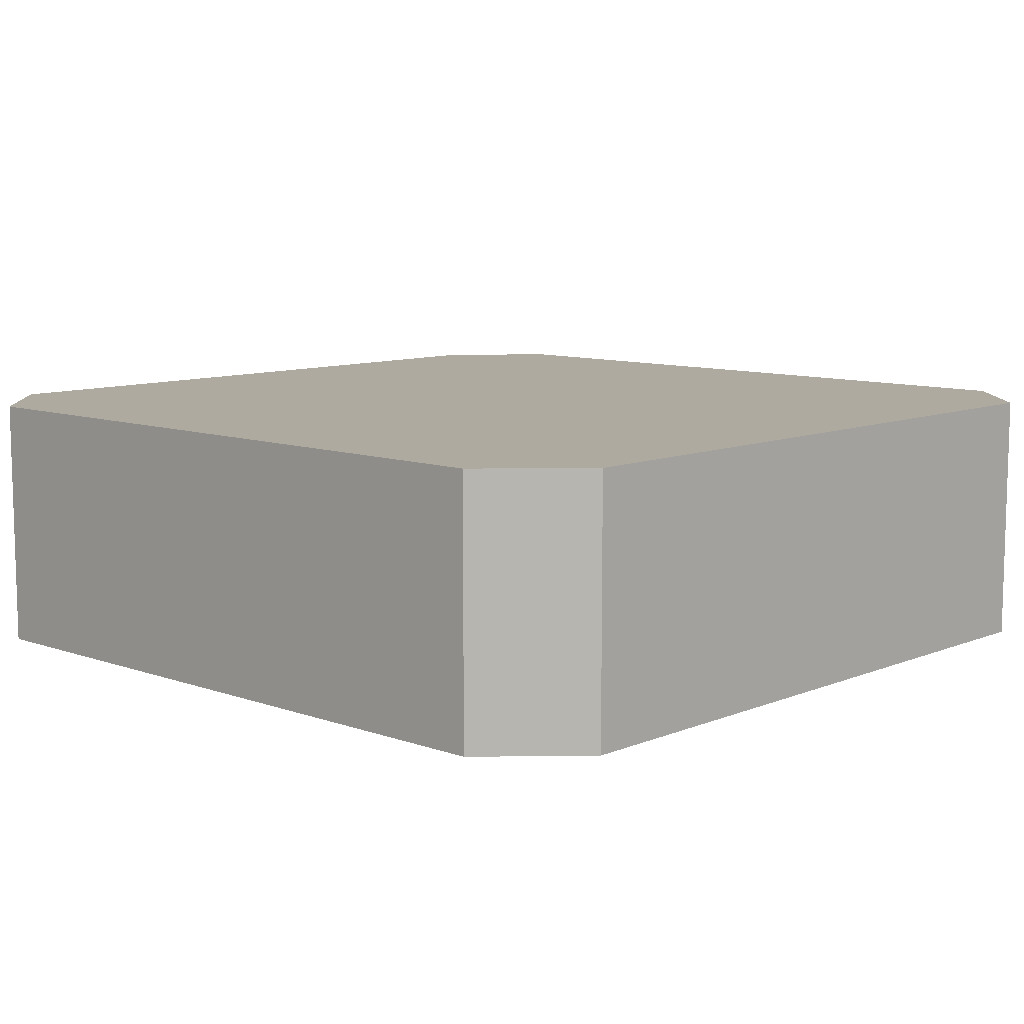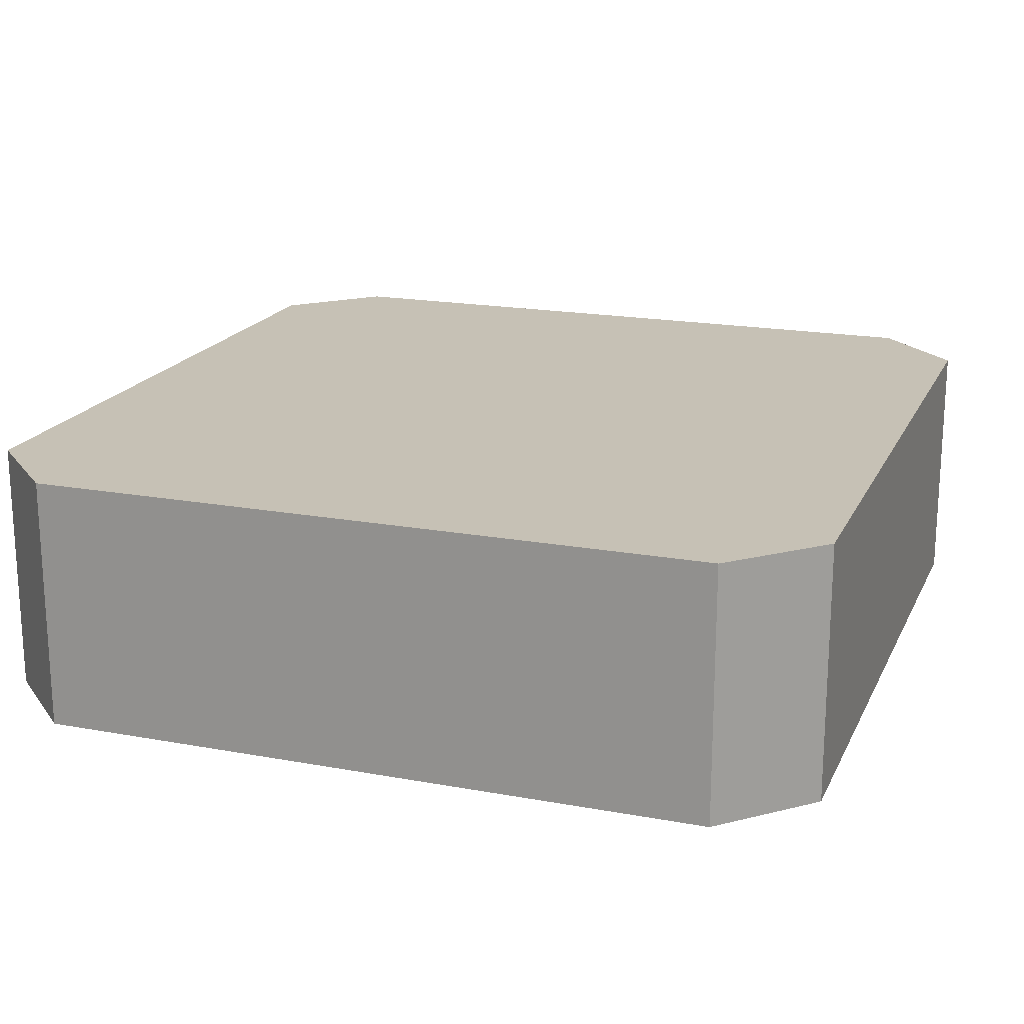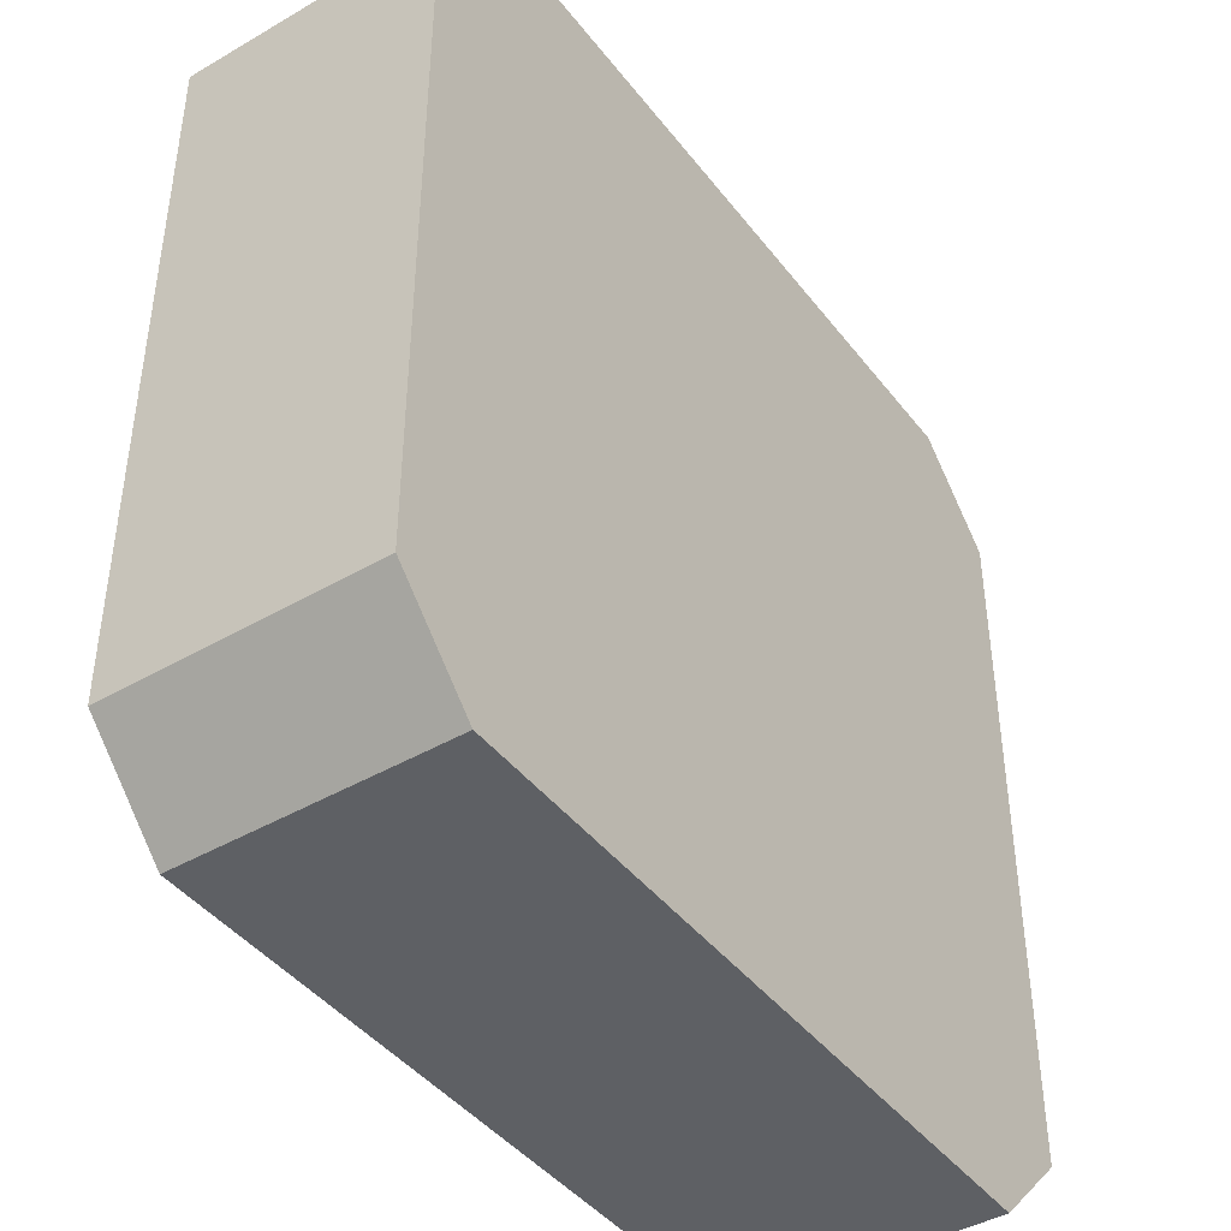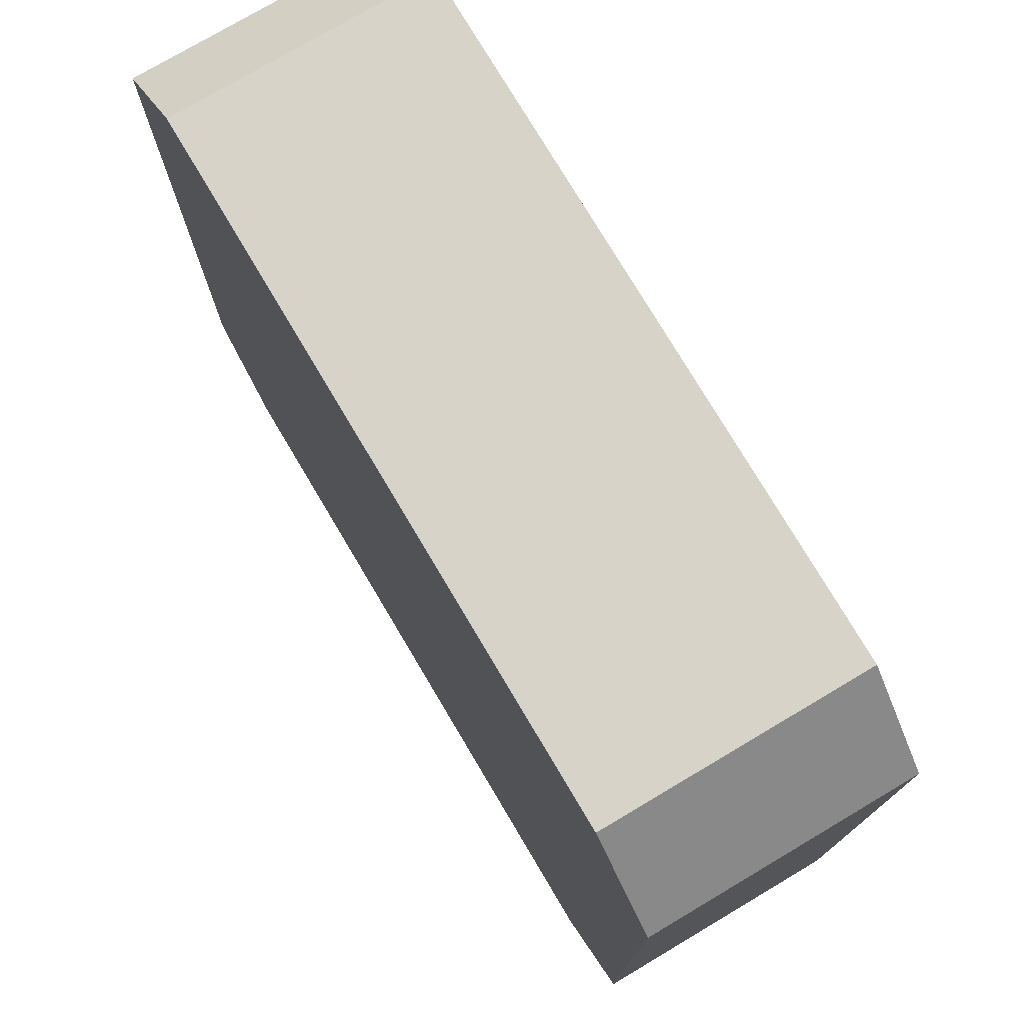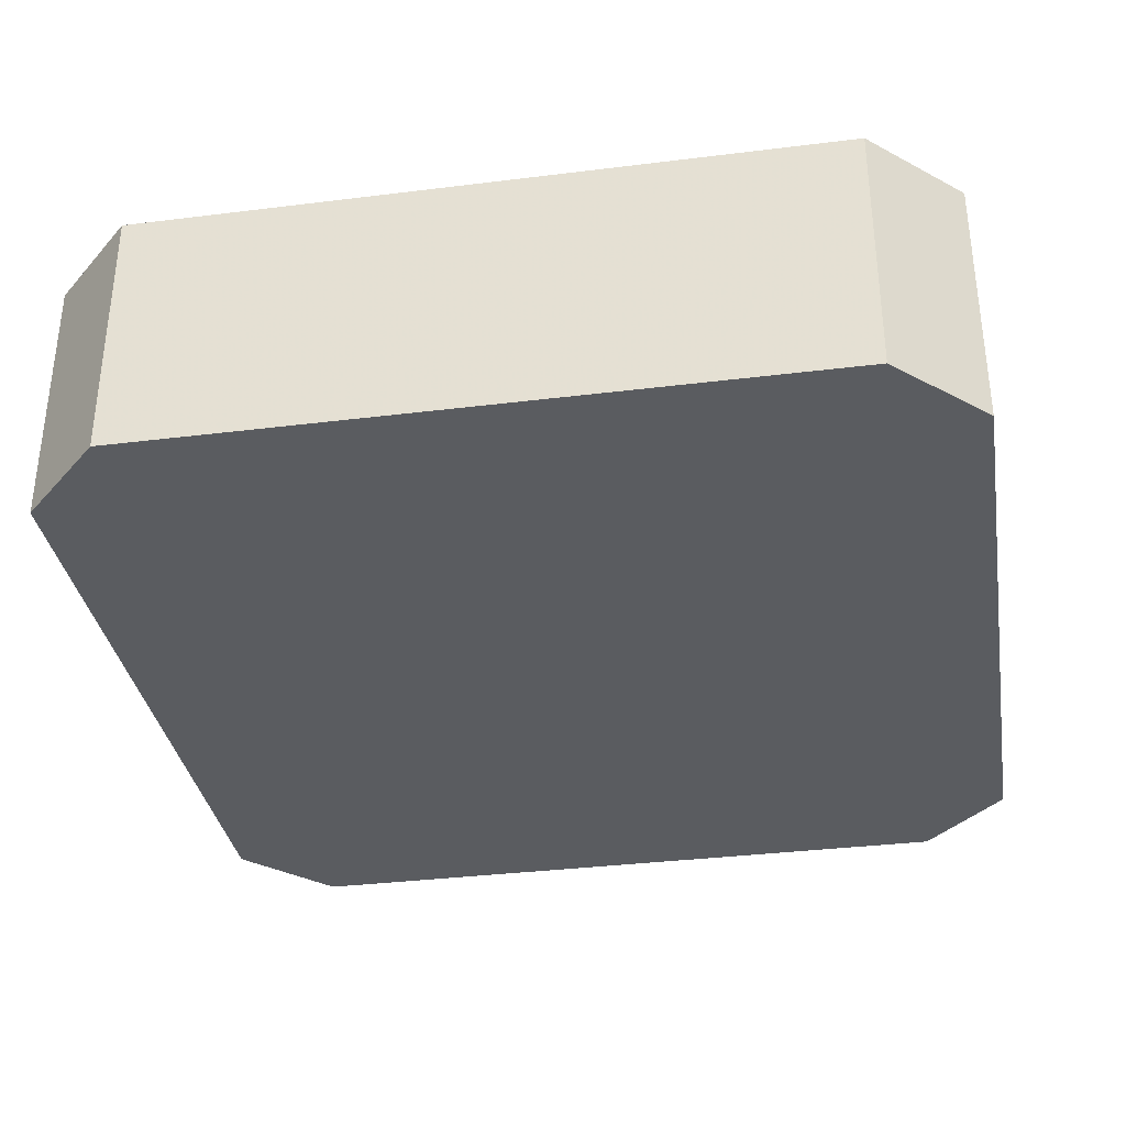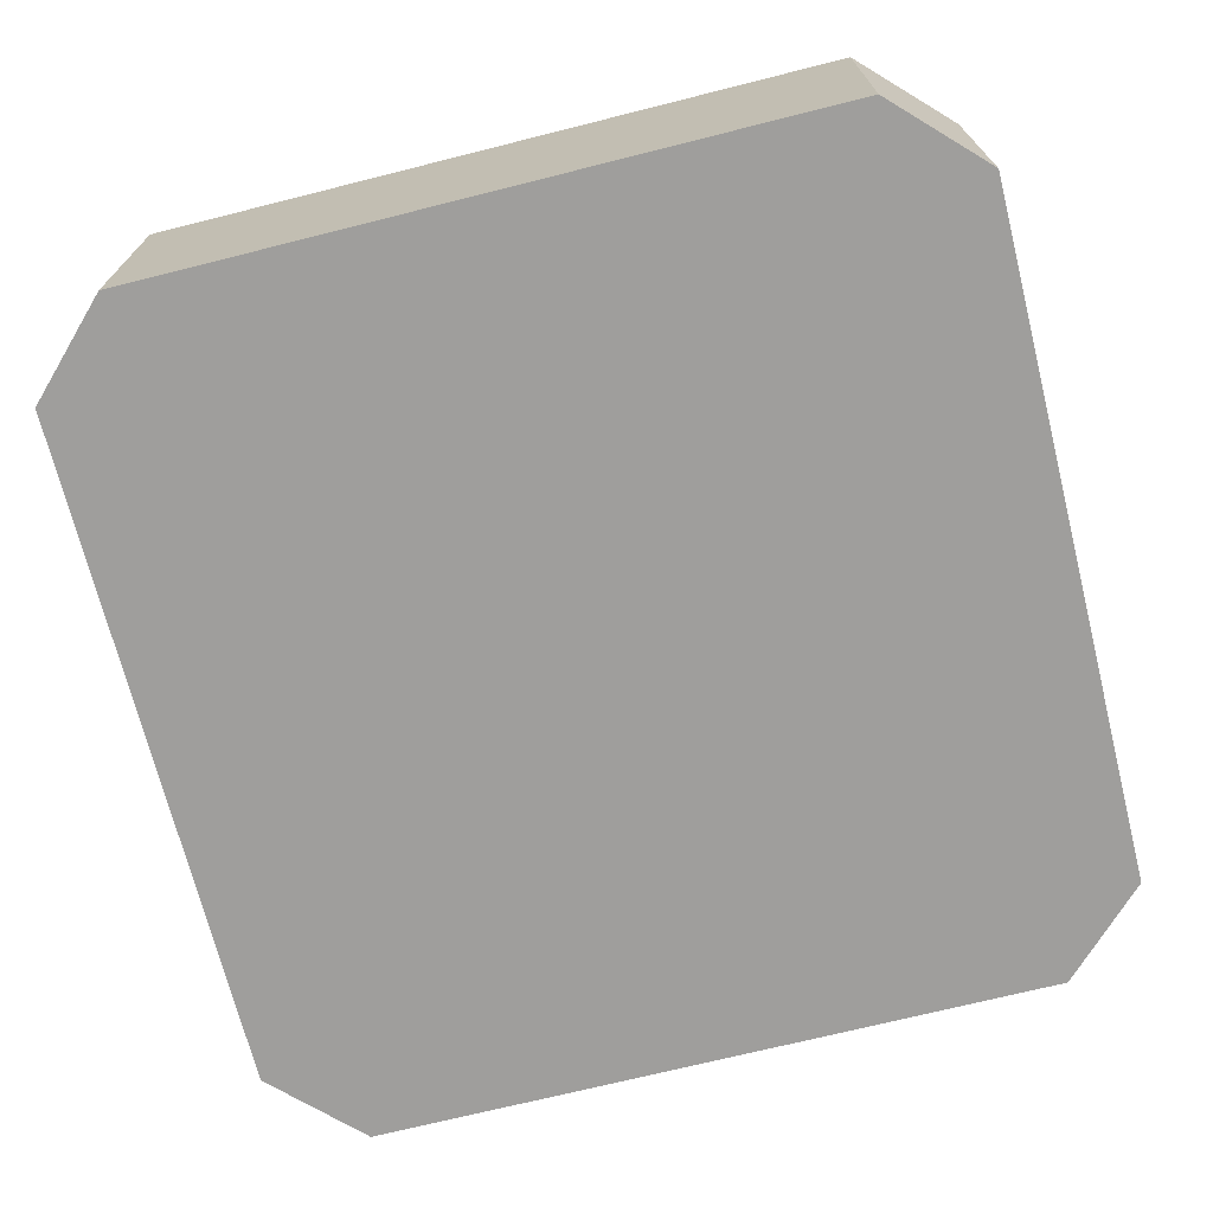
<metadata>
{"format":"obj","ext":"obj","renderer":"f3d","projection":"perspective","resolution":1024,"background":"white","views":[{"elev":9.4,"azim":43.1,"up":"+Z"},{"elev":18.8,"azim":-70.6,"up":"+Z"},{"elev":-43.0,"azim":124.6,"up":"+Y"},{"elev":76.1,"azim":59.3,"up":"+Y"},{"elev":-34.4,"azim":99.5,"up":"+Z"},{"elev":-70.9,"azim":-75.9,"up":"+Z"}]}
</metadata>
<code>
v 75 39.65 79.98
v 125 44.96 72.5
v 80 75 87.5
v 120 75 72.5
v 110.3 25 79.94
v 120 75 87.5
v 89.26 75 79.95
v 125 70 72.5
v 125 70 87.5
v 75 48.25 87.5
v 125 30 72.5
v 100.7 75 72.5
v 125 30 87.5
v 125 50.57 87.5
v 75 30 72.5
v 97.08 75 87.5
v 120 25 72.5
v 97.1 25 72.5
v 75 30 87.5
v 107.5 54.07 72.5
v 103.8 25 87.5
v 120 25 87.5
v 125 38.85 80.07
v 80 25 87.5
v 75 70 87.5
v 90.67 64.28 87.5
v 75 70 72.5
v 109.1 35.07 72.5
v 80 25 72.5
v 86.15 59.39 72.5
v 80 75 72.5
v 109.3 61.79 87.5
v 75 49.18 72.5
v 92.02 41.85 72.5
v 101.2 41.83 87.5
f 12 20 30
f 3 7 31
f 18 28 17
f 16 32 6
f 12 4 20
f 4 12 6
f 28 34 20
f 8 20 4
f 20 2 28
f 11 28 2
f 27 31 30
f 21 35 24
f 34 30 20
f 26 32 16
f 35 14 32
f 13 35 22
f 33 15 1
f 15 29 19
f 27 30 33
f 15 19 1
f 33 34 15
f 23 2 14
f 6 12 16
f 3 26 16
f 29 18 24
f 6 9 4
f 9 6 32
f 10 19 35
f 8 4 9
f 19 24 35
f 17 5 18
f 13 11 23
f 9 32 14
f 11 17 28
f 2 23 11
f 13 23 14
f 22 17 13
f 25 27 10
f 14 35 13
f 21 22 35
f 10 1 19
f 28 18 34
f 24 19 29
f 29 15 34
f 10 35 26
f 11 13 17
f 32 26 35
f 27 25 31
f 24 18 21
f 8 14 2
f 21 5 22
f 10 26 25
f 3 31 25
f 5 21 18
f 2 20 8
f 17 22 5
f 30 34 33
f 7 16 12
f 9 14 8
f 31 12 30
f 1 10 33
f 3 25 26
f 27 33 10
f 18 29 34
f 16 7 3
f 12 31 7

</code>
